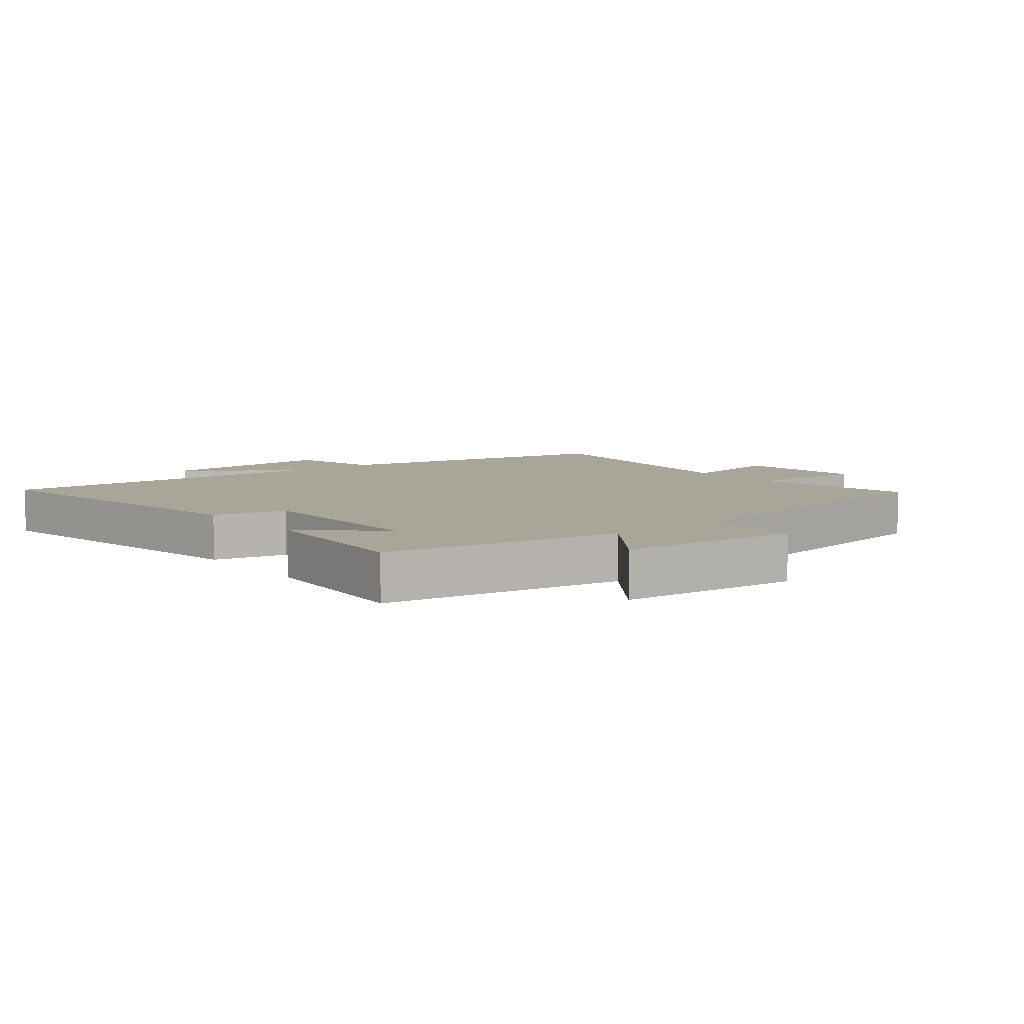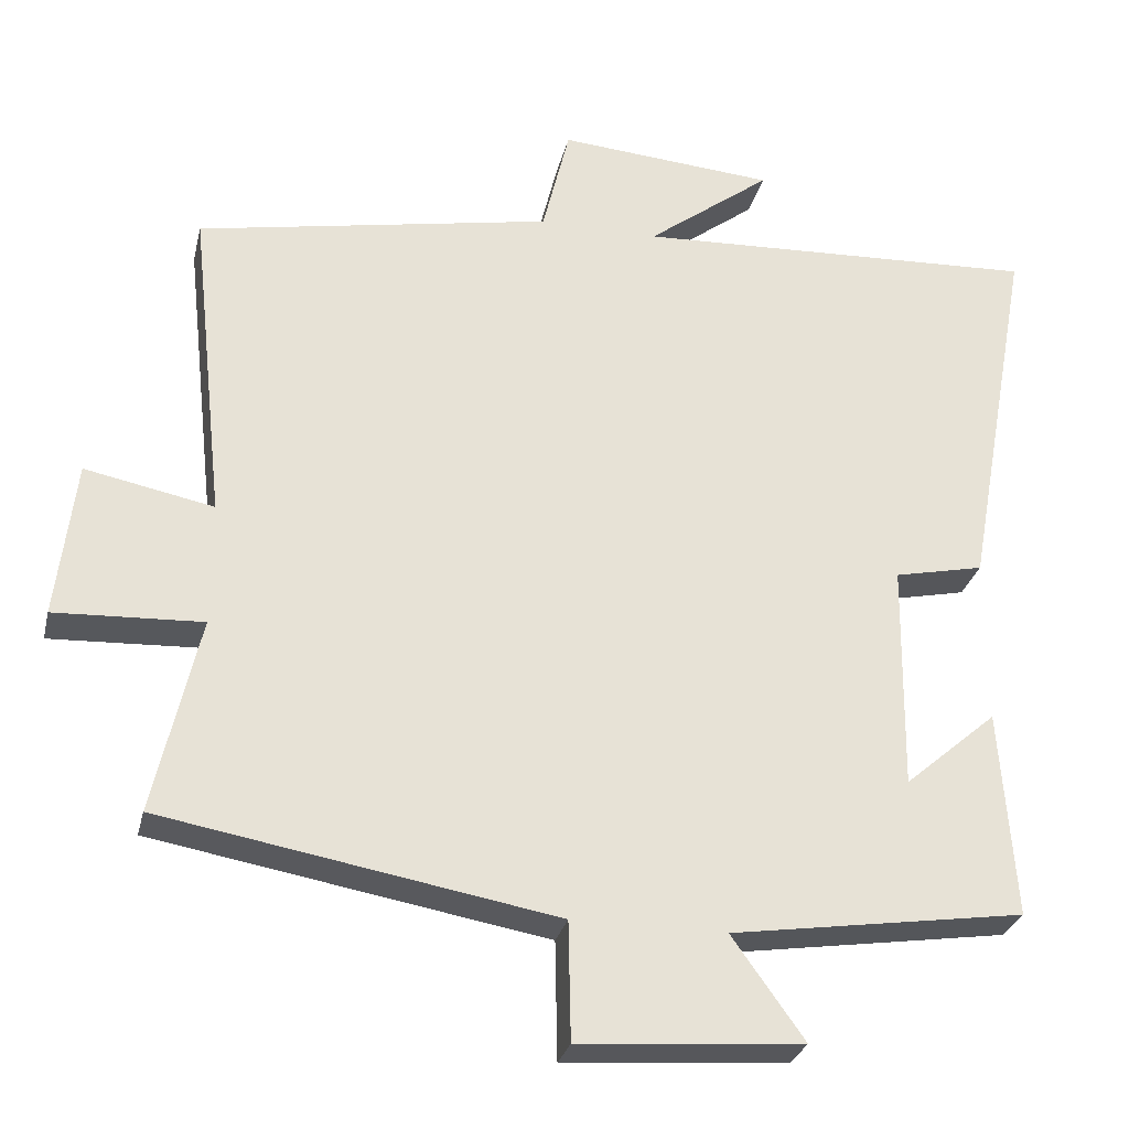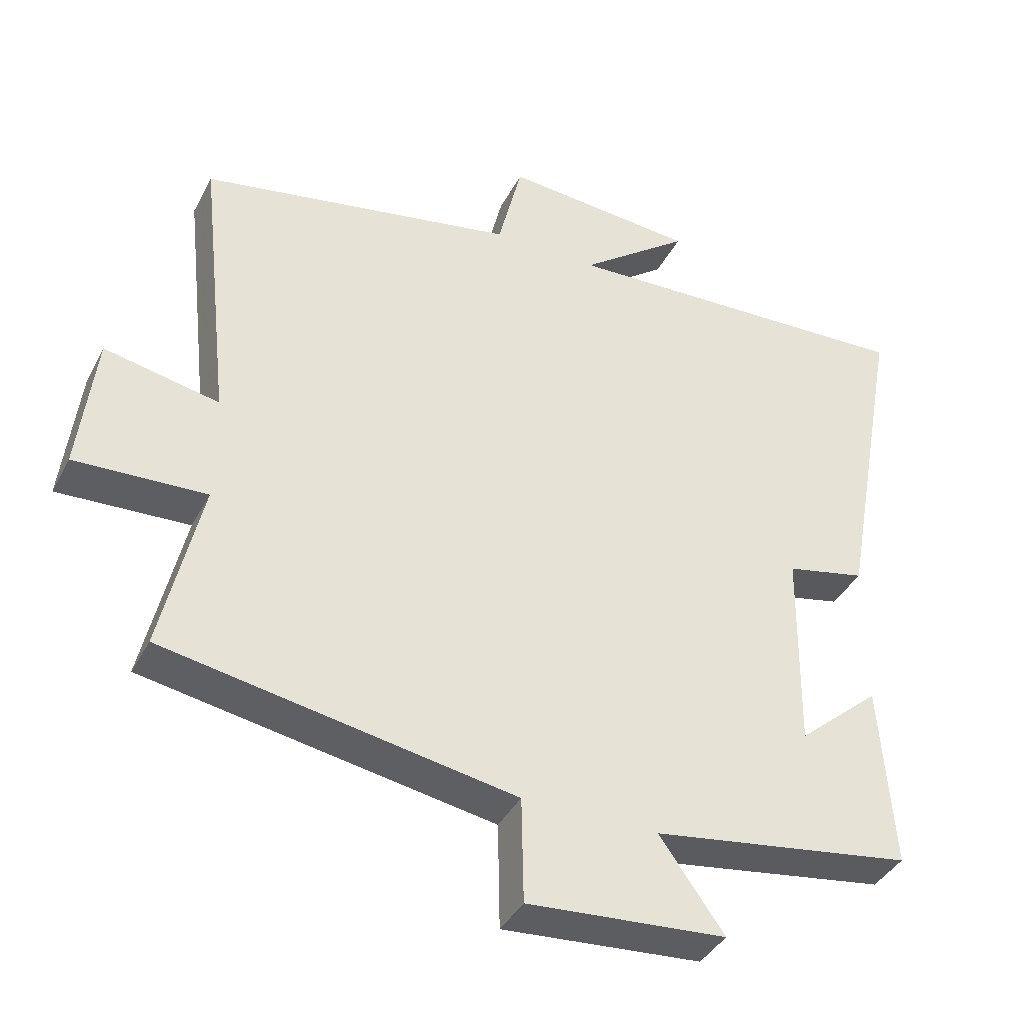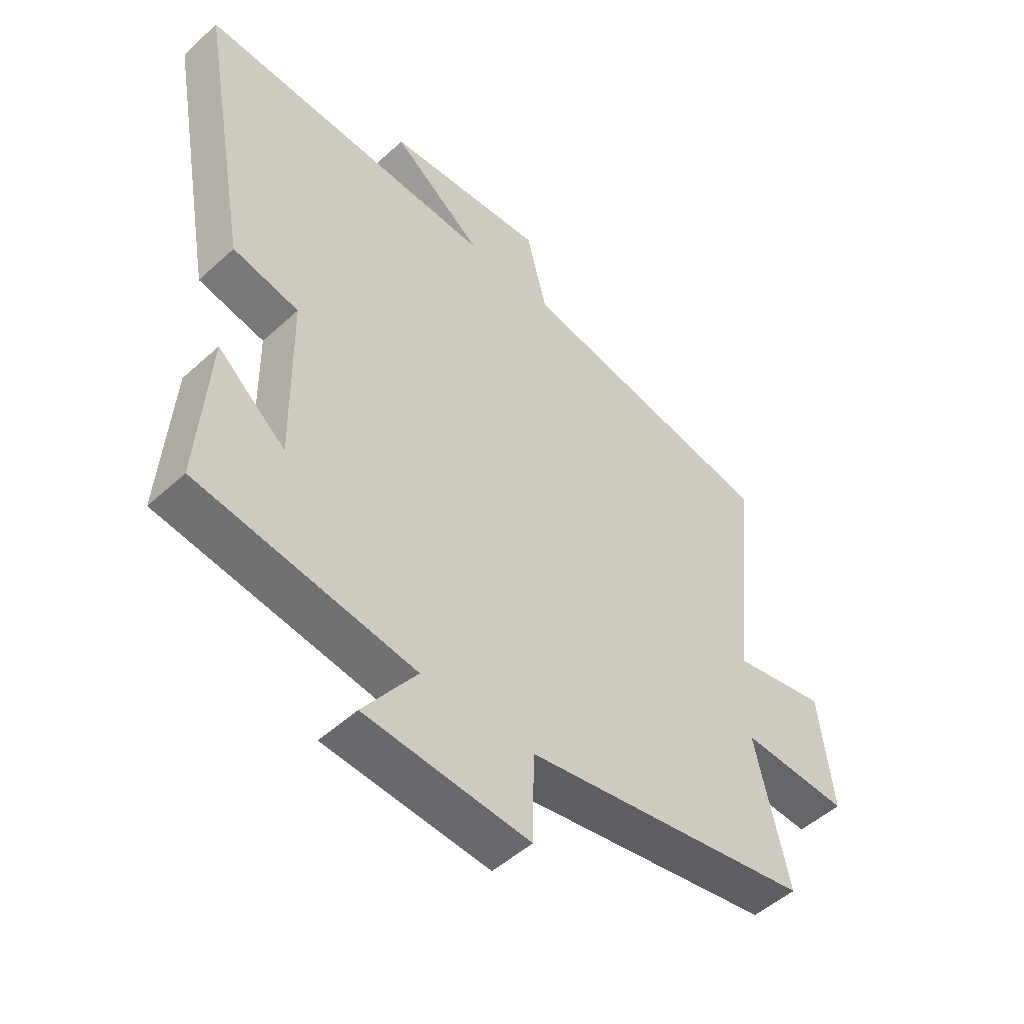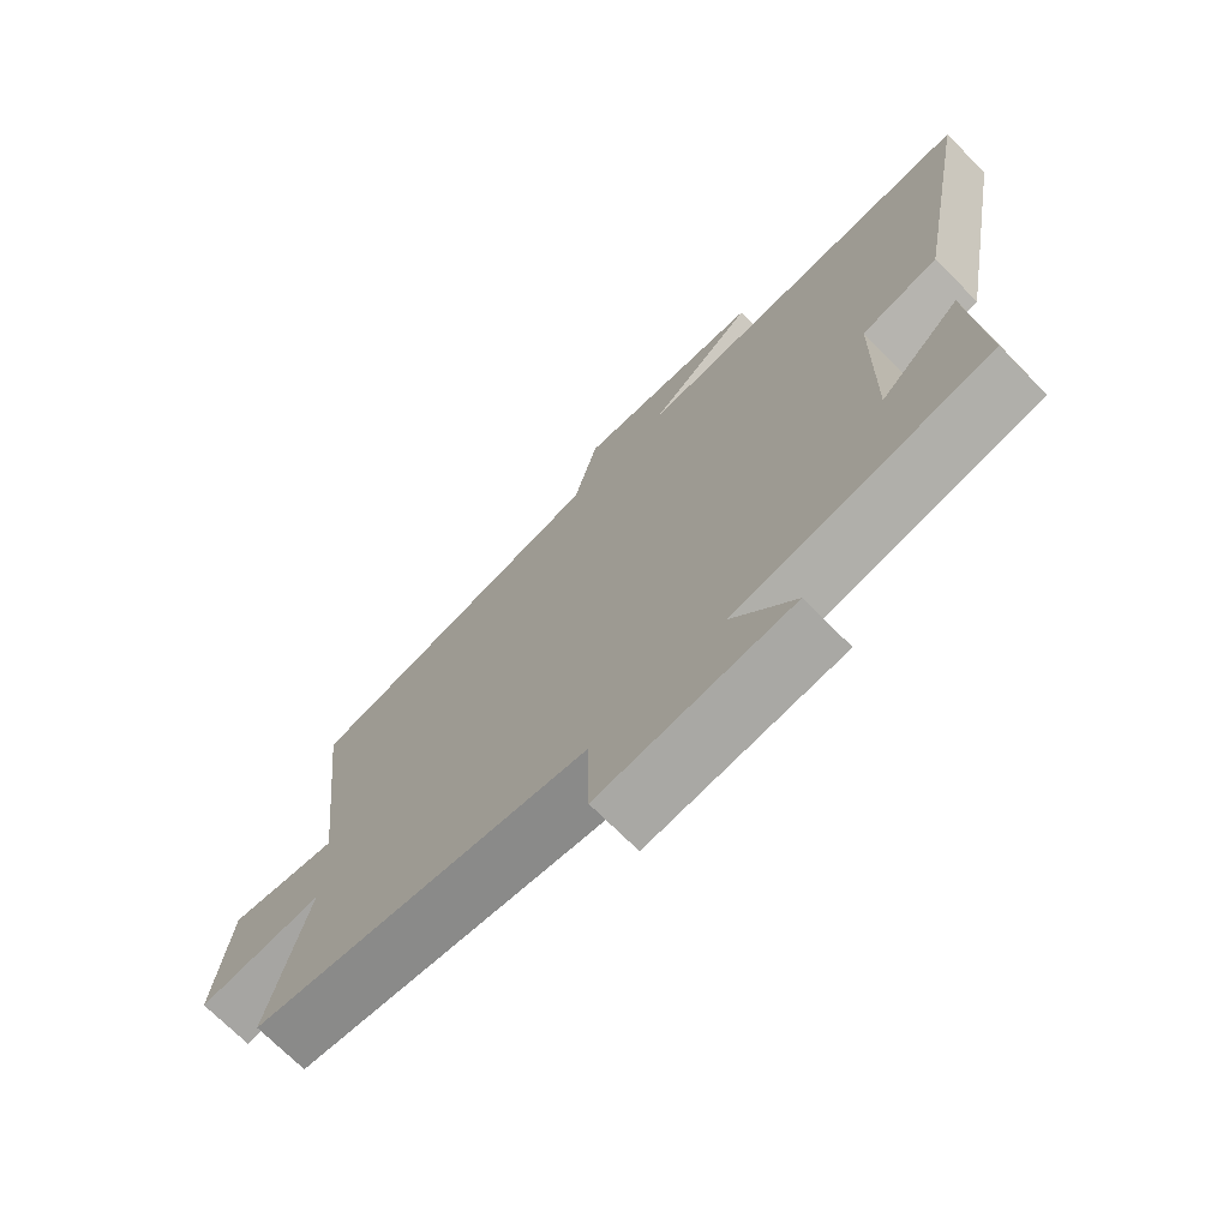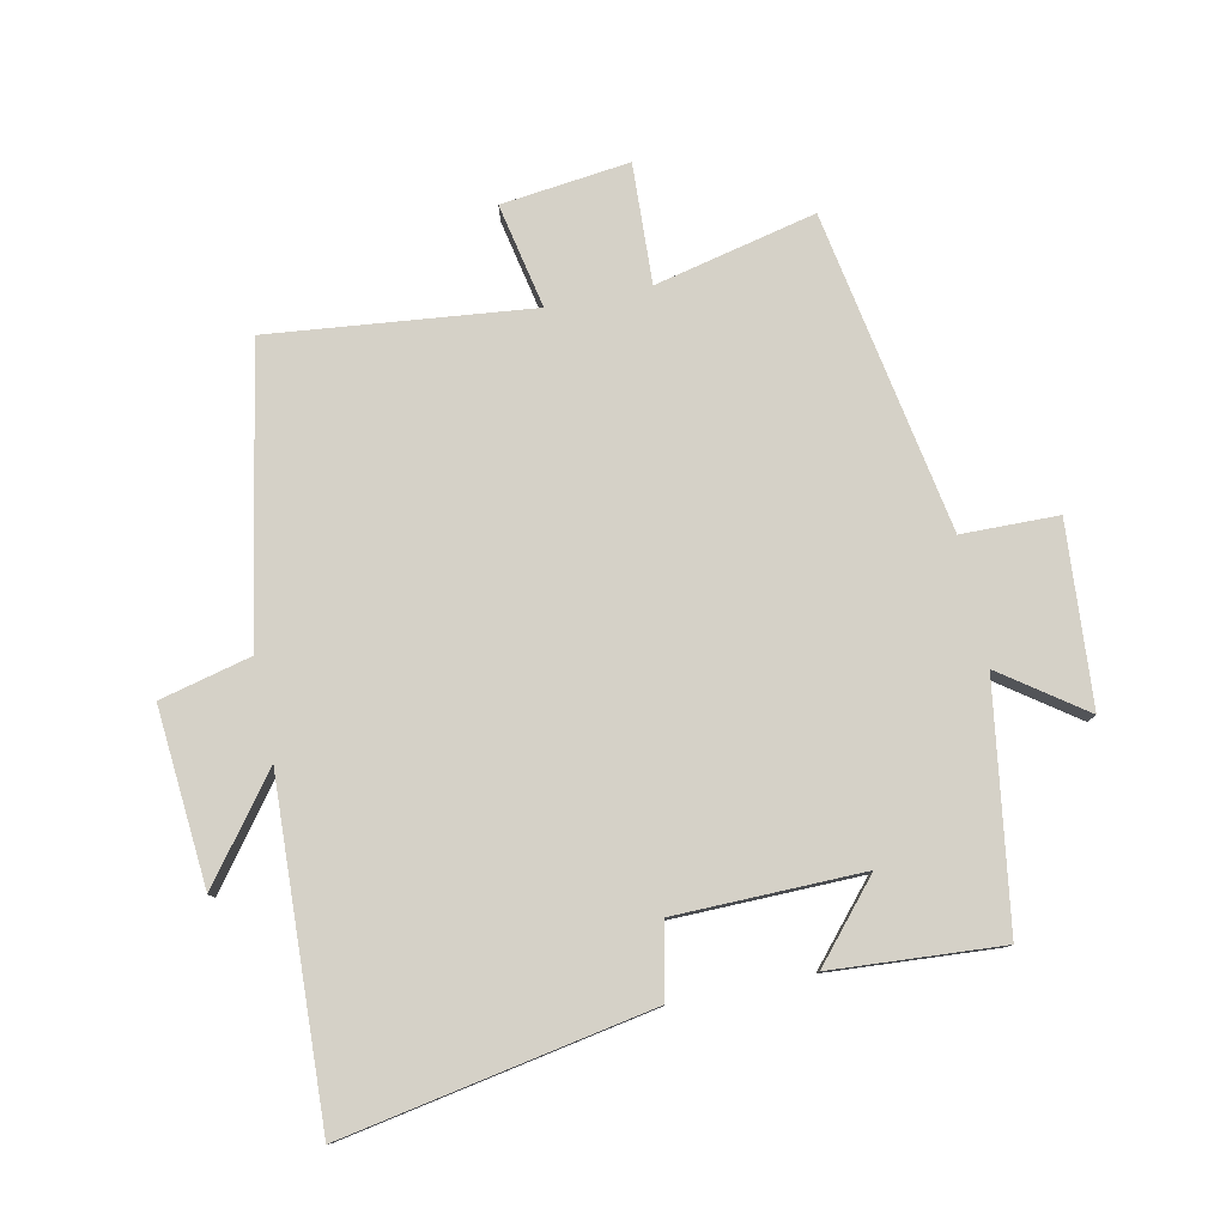
<metadata>
{"format":"obj","ext":"obj","renderer":"f3d","projection":"perspective","resolution":1024,"background":"white","views":[{"elev":7.4,"azim":142.0,"up":"+Y"},{"elev":-28.8,"azim":-13.0,"up":"+Z"},{"elev":-39.2,"azim":-25.3,"up":"+Z"},{"elev":-50.0,"azim":135.1,"up":"+Z"},{"elev":-71.5,"azim":44.8,"up":"+Z"},{"elev":79.2,"azim":78.1,"up":"+Y"}]}
</metadata>
<code>
v -0.558 0.07 -0.412
v -0.5 0.07 -0.158
v -0.689 0.07 -0.167
v -0.665 0.07 0.035
v -0.5 0.07 0.002
v -0.545 0.07 0.414
v -0.088 0.07 0.5
v -0.053 0.07 0.643
v 0.225 0.07 0.621
v 0.066 0.07 0.5
v 0.588 0.07 0.524
v 0.5 0.07 0.04
v 0.385 0.07 0.015
v 0.381 0.07 -0.279
v 0.5 0.07 -0.176
v 0.519 0.07 -0.443
v 0.142 0.07 -0.5
v 0.235 0.07 -0.63
v -0.051 0.07 -0.652
v -0.054 0.07 -0.5
v -0.558 0 -0.412
v -0.5 0 -0.158
v -0.689 0 -0.167
v -0.665 0 0.035
v -0.5 0 0.002
v -0.545 0 0.414
v -0.088 0 0.5
v -0.053 0 0.643
v 0.225 0 0.621
v 0.066 0 0.5
v 0.588 0 0.524
v 0.5 0 0.04
v 0.385 0 0.015
v 0.381 0 -0.279
v 0.5 0 -0.176
v 0.519 0 -0.443
v 0.142 0 -0.5
v 0.235 0 -0.63
v -0.051 0 -0.652
v -0.054 0 -0.5
f 17 18 19 20
f 17 20 1 2
f 14 15 16 17
f 13 14 17 2
f 13 2 3
f 12 13 3
f 11 12 3
f 10 11 3
f 7 8 9 10
f 5 6 7 10
f 5 10 3
f 3 4 5
f 40 39 38 37
f 22 21 40 37
f 37 36 35 34
f 22 37 34 33
f 23 22 33
f 23 33 32
f 23 32 31
f 23 31 30
f 30 29 28 27
f 30 27 26 25
f 23 30 25
f 25 24 23
f 1 21 22 2
f 2 22 23 3
f 3 23 24 4
f 4 24 25 5
f 5 25 26 6
f 6 26 27 7
f 7 27 28 8
f 8 28 29 9
f 9 29 30 10
f 10 30 31 11
f 11 31 32 12
f 12 32 33 13
f 13 33 34 14
f 14 34 35 15
f 15 35 36 16
f 16 36 37 17
f 17 37 38 18
f 18 38 39 19
f 19 39 40 20
f 20 40 21 1

</code>
